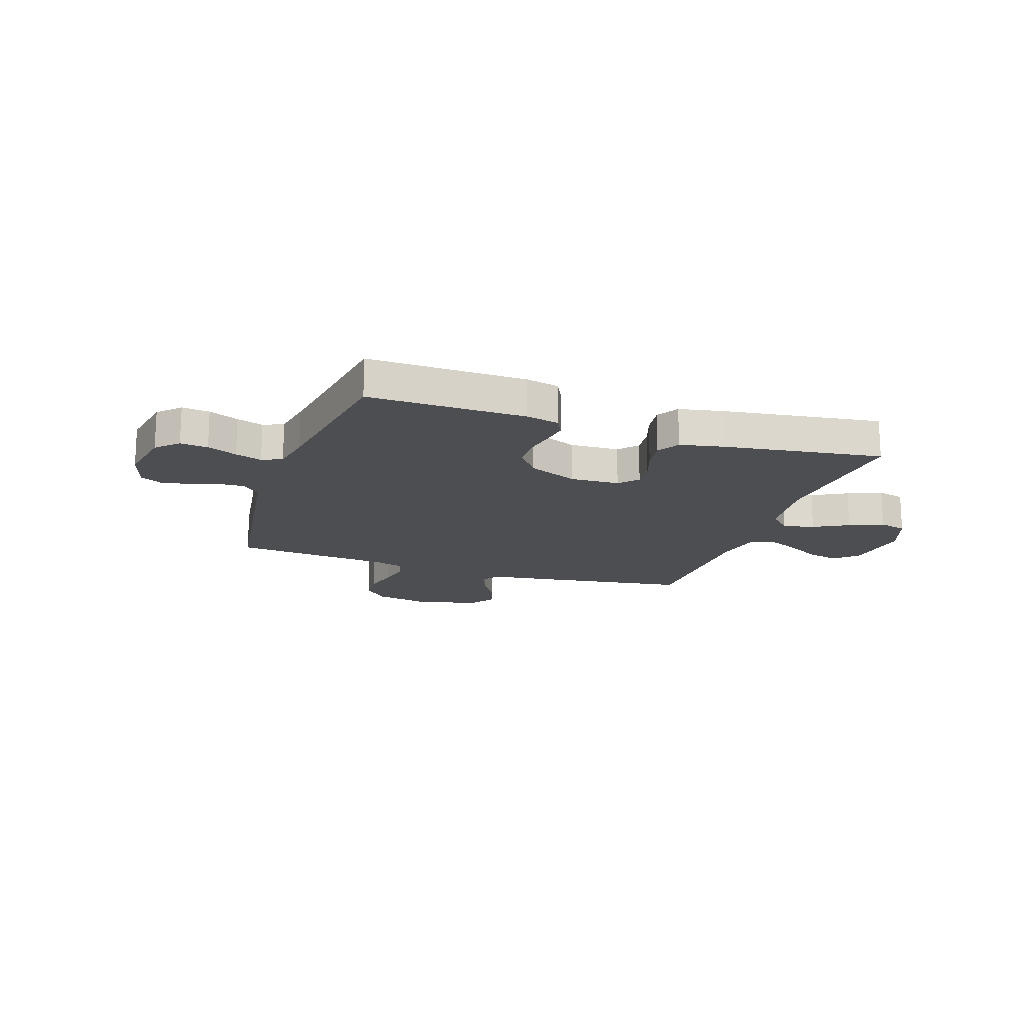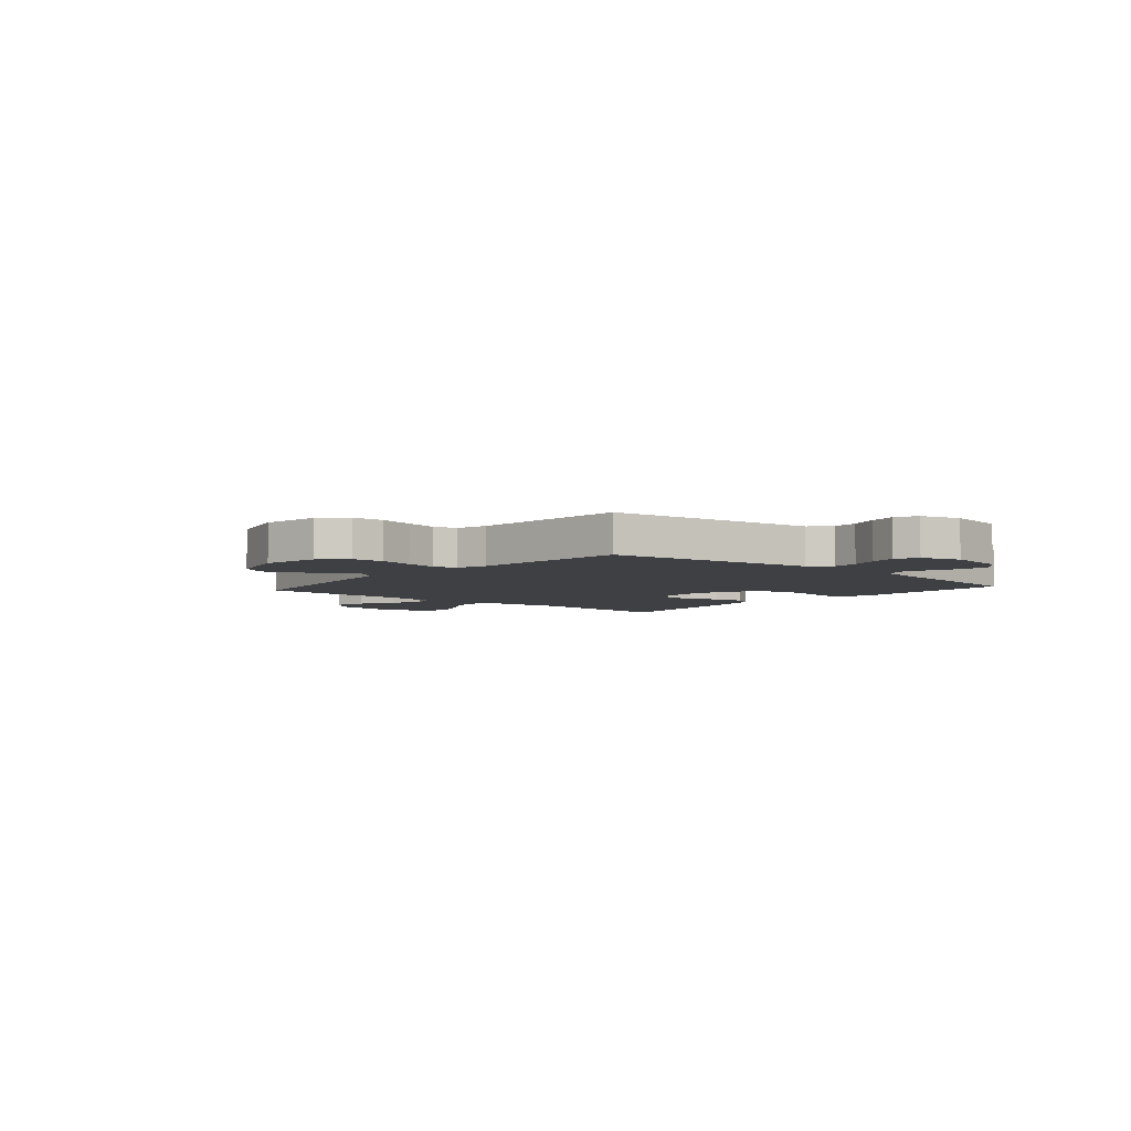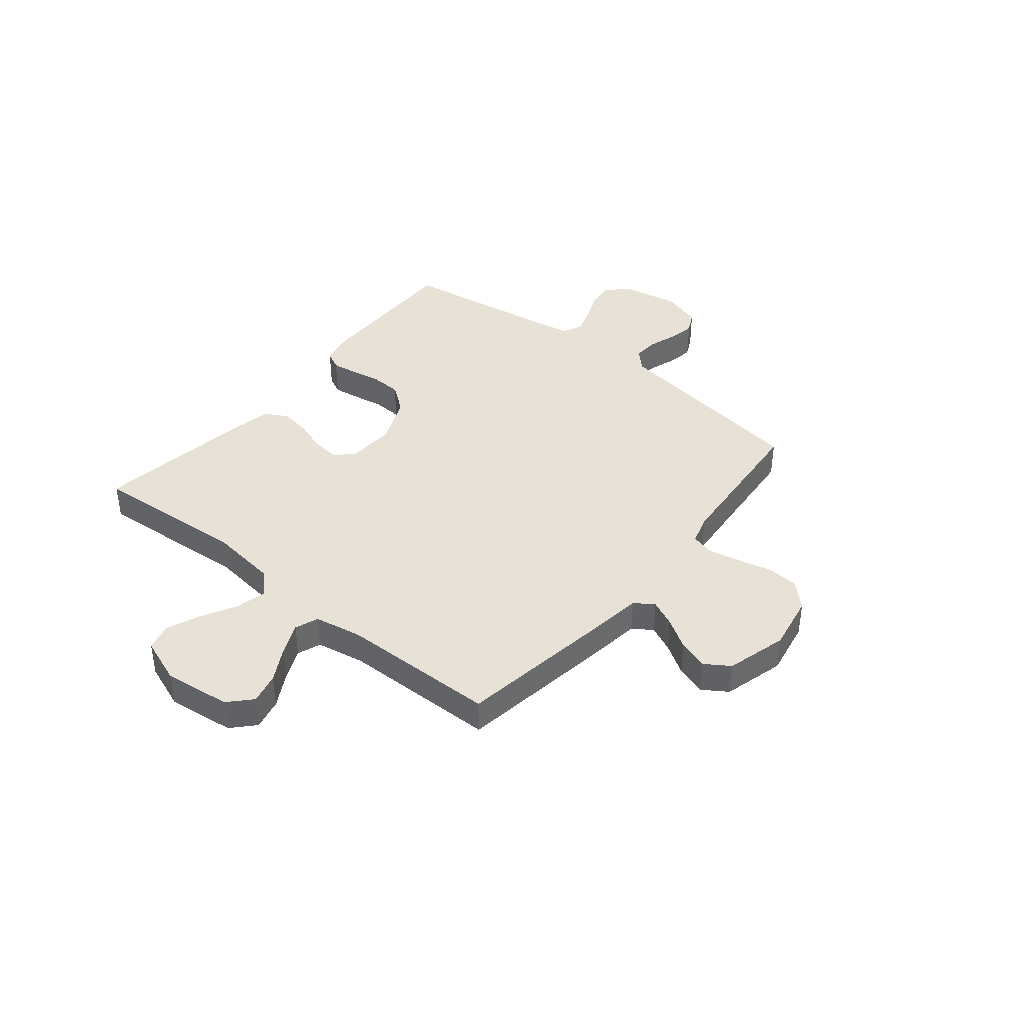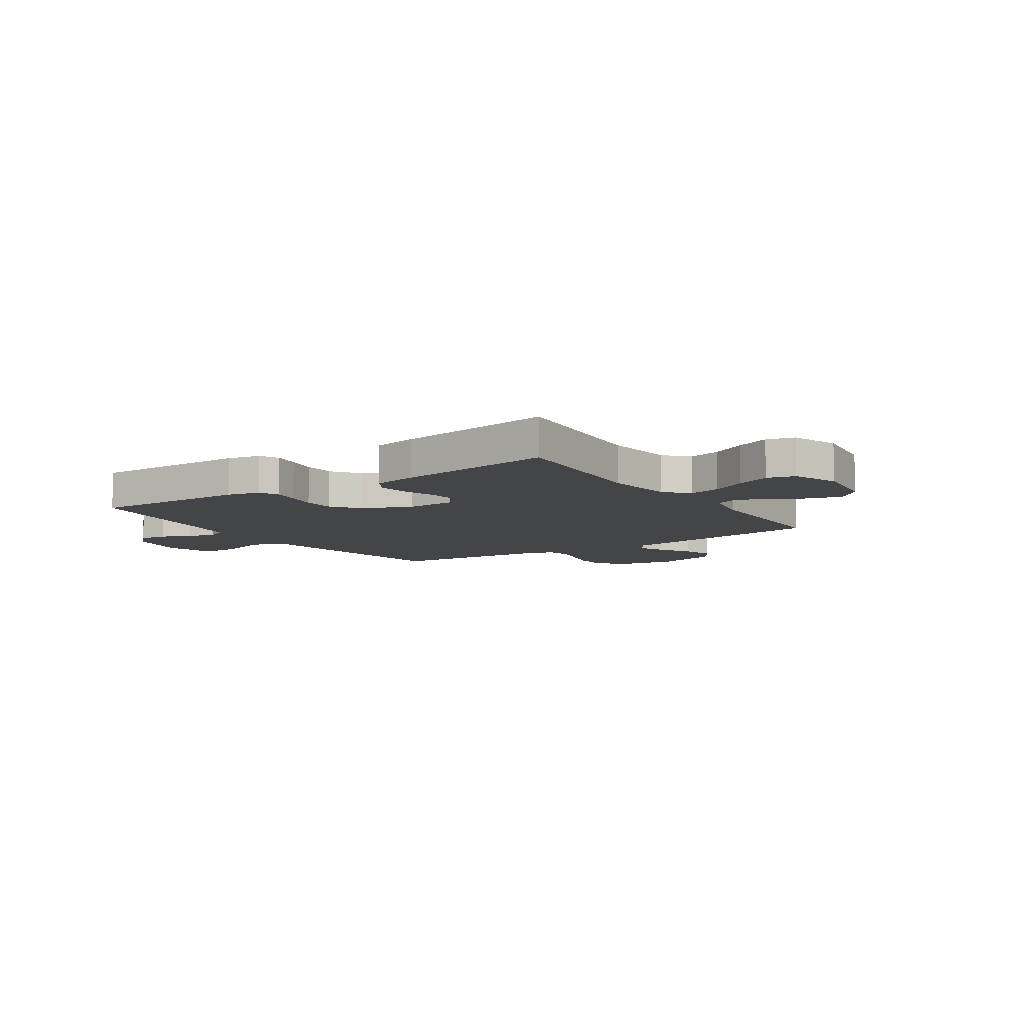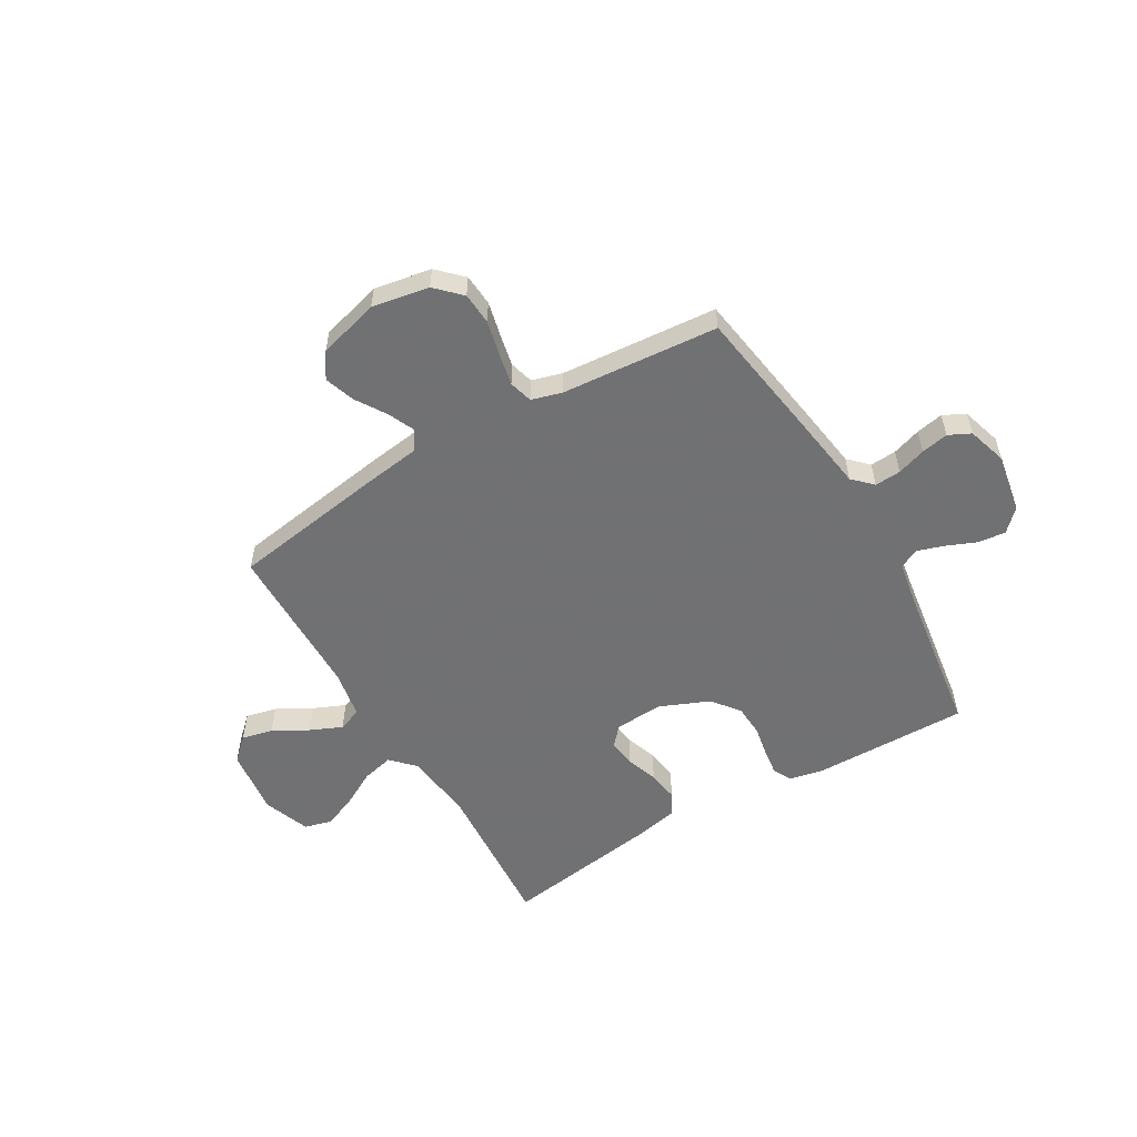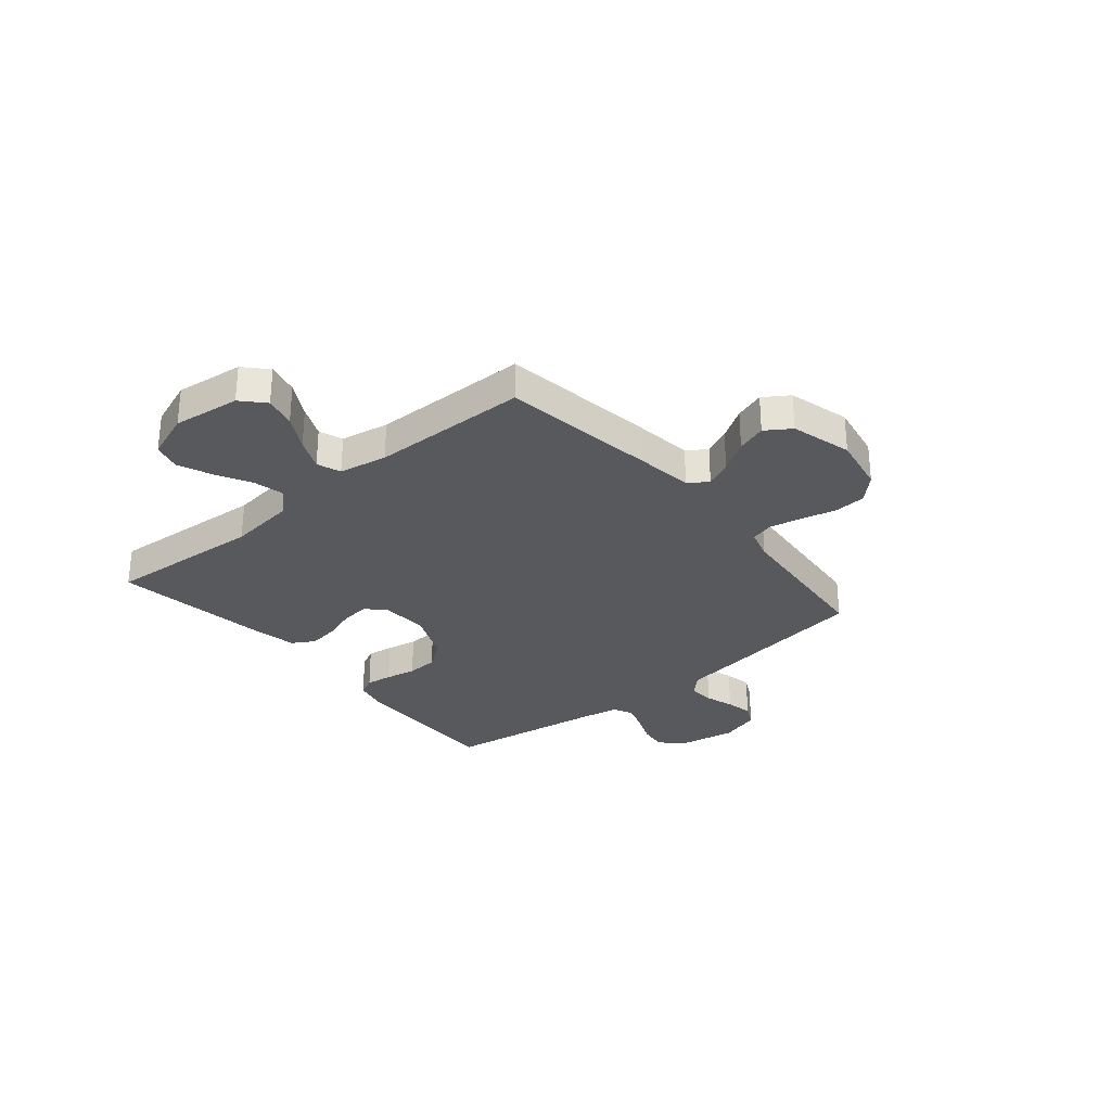
<metadata>
{"format":"obj","ext":"obj","renderer":"f3d","projection":"perspective","resolution":1024,"background":"white","views":[{"elev":-16.9,"azim":-18.8,"up":"+Y"},{"elev":-5.1,"azim":-130.9,"up":"+Y"},{"elev":40.2,"azim":129.2,"up":"+Y"},{"elev":-8.7,"azim":33.7,"up":"+Y"},{"elev":-55.3,"azim":-149.4,"up":"+Y"},{"elev":-30.0,"azim":129.8,"up":"+Y"}]}
</metadata>
<code>
v 0.5 0.07 0.5
v 0.478 0.07 0.2
v 0.494 0.07 0.069
v 0.536 0.07 0.026
v 0.596 0.07 0.04
v 0.662 0.07 0.076
v 0.727 0.07 0.103
v 0.78 0.07 0.089
v 0.813 0.07 0
v 0.797 0.07 -0.129
v 0.754 0.07 -0.169
v 0.694 0.07 -0.155
v 0.628 0.07 -0.118
v 0.567 0.07 -0.091
v 0.522 0.07 -0.108
v 0.505 0.07 -0.2
v 0.5 0.07 -0.5
v 0.2 0.07 -0.545
v 0.095 0.07 -0.559
v 0.07 0.07 -0.596
v 0.093 0.07 -0.647
v 0.13 0.07 -0.706
v 0.149 0.07 -0.763
v 0.117 0.07 -0.811
v 0 0.07 -0.843
v -0.109 0.07 -0.823
v -0.155 0.07 -0.777
v -0.159 0.07 -0.716
v -0.143 0.07 -0.649
v -0.13 0.07 -0.588
v -0.142 0.07 -0.543
v -0.2 0.07 -0.526
v -0.5 0.07 -0.5
v -0.545 0.07 -0.2
v -0.559 0.07 -0.102
v -0.595 0.07 -0.066
v -0.645 0.07 -0.069
v -0.7 0.07 -0.087
v -0.752 0.07 -0.097
v -0.794 0.07 -0.076
v -0.817 0.07 0
v -0.797 0.07 0.112
v -0.757 0.07 0.152
v -0.704 0.07 0.146
v -0.647 0.07 0.122
v -0.596 0.07 0.105
v -0.558 0.07 0.123
v -0.544 0.07 0.2
v -0.5 0.07 0.5
v -0.2 0.07 0.495
v -0.137 0.07 0.481
v -0.119 0.07 0.445
v -0.126 0.07 0.395
v -0.137 0.07 0.336
v -0.134 0.07 0.277
v -0.094 0.07 0.224
v 0 0.07 0.184
v 0.094 0.07 0.188
v 0.126 0.07 0.223
v 0.12 0.07 0.277
v 0.099 0.07 0.338
v 0.09 0.07 0.397
v 0.115 0.07 0.44
v 0.2 0.07 0.457
v 0.5 0 0.5
v 0.478 0 0.2
v 0.494 0 0.069
v 0.536 0 0.026
v 0.596 0 0.04
v 0.662 0 0.076
v 0.727 0 0.103
v 0.78 0 0.089
v 0.813 0 0
v 0.797 0 -0.129
v 0.754 0 -0.169
v 0.694 0 -0.155
v 0.628 0 -0.118
v 0.567 0 -0.091
v 0.522 0 -0.108
v 0.505 0 -0.2
v 0.5 0 -0.5
v 0.2 0 -0.545
v 0.095 0 -0.559
v 0.07 0 -0.596
v 0.093 0 -0.647
v 0.13 0 -0.706
v 0.149 0 -0.763
v 0.117 0 -0.811
v 0 0 -0.843
v -0.109 0 -0.823
v -0.155 0 -0.777
v -0.159 0 -0.716
v -0.143 0 -0.649
v -0.13 0 -0.588
v -0.142 0 -0.543
v -0.2 0 -0.526
v -0.5 0 -0.5
v -0.545 0 -0.2
v -0.559 0 -0.102
v -0.595 0 -0.066
v -0.645 0 -0.069
v -0.7 0 -0.087
v -0.752 0 -0.097
v -0.794 0 -0.076
v -0.817 0 0
v -0.797 0 0.112
v -0.757 0 0.152
v -0.704 0 0.146
v -0.647 0 0.122
v -0.596 0 0.105
v -0.558 0 0.123
v -0.544 0 0.2
v -0.5 0 0.5
v -0.2 0 0.495
v -0.137 0 0.481
v -0.119 0 0.445
v -0.126 0 0.395
v -0.137 0 0.336
v -0.134 0 0.277
v -0.094 0 0.224
v 0 0 0.184
v 0.094 0 0.188
v 0.126 0 0.223
v 0.12 0 0.277
v 0.099 0 0.338
v 0.09 0 0.397
v 0.115 0 0.44
v 0.2 0 0.457
f 64 1 2
f 63 64 2
f 62 63 2
f 61 62 2
f 60 61 2
f 59 60 2 3
f 58 59 3 4
f 57 58 4
f 52 53 54
f 51 52 54
f 50 51 54
f 49 50 54
f 48 49 54
f 47 48 54 55
f 46 47 55 56
f 43 44 45
f 42 43 45
f 41 42 45
f 40 41 45
f 39 40 45
f 38 39 45
f 37 38 45
f 36 37 45 46
f 46 56 57
f 36 46 57
f 35 36 57
f 35 57 4
f 34 35 4
f 33 34 4
f 32 33 4
f 27 28 29
f 26 27 29
f 25 26 29
f 24 25 29
f 23 24 29
f 22 23 29
f 21 22 29
f 20 21 29 30
f 19 20 30 31
f 19 31 32
f 18 19 32
f 17 18 32
f 16 17 32
f 11 12 13
f 10 11 13
f 9 10 13
f 8 9 13
f 7 8 13
f 6 7 13
f 5 6 13
f 5 13 14
f 4 5 14 15
f 4 15 16 32
f 66 65 128
f 66 128 127
f 66 127 126
f 66 126 125
f 66 125 124
f 67 66 124 123
f 68 67 123 122
f 68 122 121
f 118 117 116
f 118 116 115
f 118 115 114
f 118 114 113
f 118 113 112
f 119 118 112 111
f 120 119 111 110
f 109 108 107
f 109 107 106
f 109 106 105
f 109 105 104
f 109 104 103
f 109 103 102
f 109 102 101
f 110 109 101 100
f 121 120 110
f 121 110 100
f 121 100 99
f 68 121 99
f 68 99 98
f 68 98 97
f 68 97 96
f 93 92 91
f 93 91 90
f 93 90 89
f 93 89 88
f 93 88 87
f 93 87 86
f 93 86 85
f 94 93 85 84
f 95 94 84 83
f 96 95 83
f 96 83 82
f 96 82 81
f 96 81 80
f 77 76 75
f 77 75 74
f 77 74 73
f 77 73 72
f 77 72 71
f 77 71 70
f 77 70 69
f 78 77 69
f 79 78 69 68
f 96 80 79 68
f 1 65 66 2
f 2 66 67 3
f 3 67 68 4
f 4 68 69 5
f 5 69 70 6
f 6 70 71 7
f 7 71 72 8
f 8 72 73 9
f 9 73 74 10
f 10 74 75 11
f 11 75 76 12
f 12 76 77 13
f 13 77 78 14
f 14 78 79 15
f 15 79 80 16
f 16 80 81 17
f 17 81 82 18
f 18 82 83 19
f 19 83 84 20
f 20 84 85 21
f 21 85 86 22
f 22 86 87 23
f 23 87 88 24
f 24 88 89 25
f 25 89 90 26
f 26 90 91 27
f 27 91 92 28
f 28 92 93 29
f 29 93 94 30
f 30 94 95 31
f 31 95 96 32
f 32 96 97 33
f 33 97 98 34
f 34 98 99 35
f 35 99 100 36
f 36 100 101 37
f 37 101 102 38
f 38 102 103 39
f 39 103 104 40
f 40 104 105 41
f 41 105 106 42
f 42 106 107 43
f 43 107 108 44
f 44 108 109 45
f 45 109 110 46
f 46 110 111 47
f 47 111 112 48
f 48 112 113 49
f 49 113 114 50
f 50 114 115 51
f 51 115 116 52
f 52 116 117 53
f 53 117 118 54
f 54 118 119 55
f 55 119 120 56
f 56 120 121 57
f 57 121 122 58
f 58 122 123 59
f 59 123 124 60
f 60 124 125 61
f 61 125 126 62
f 62 126 127 63
f 63 127 128 64
f 64 128 65 1

</code>
